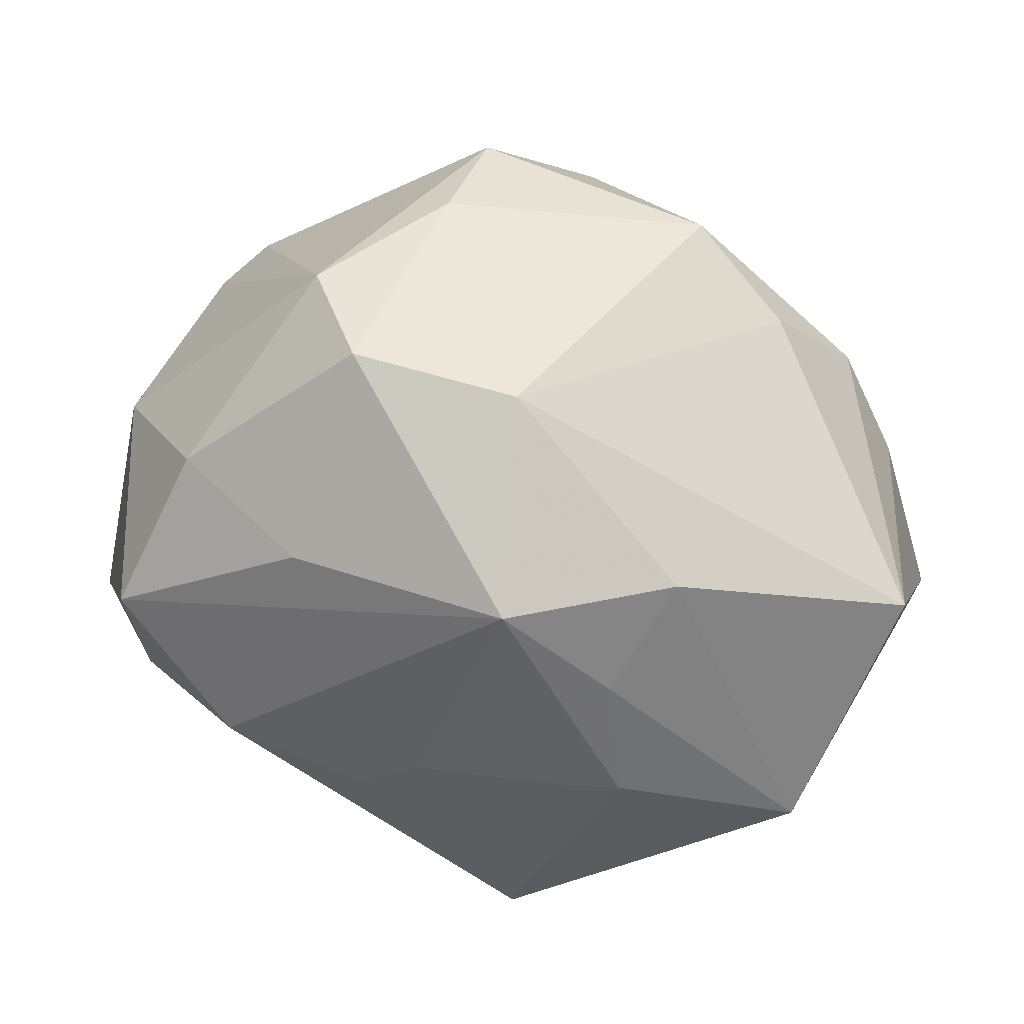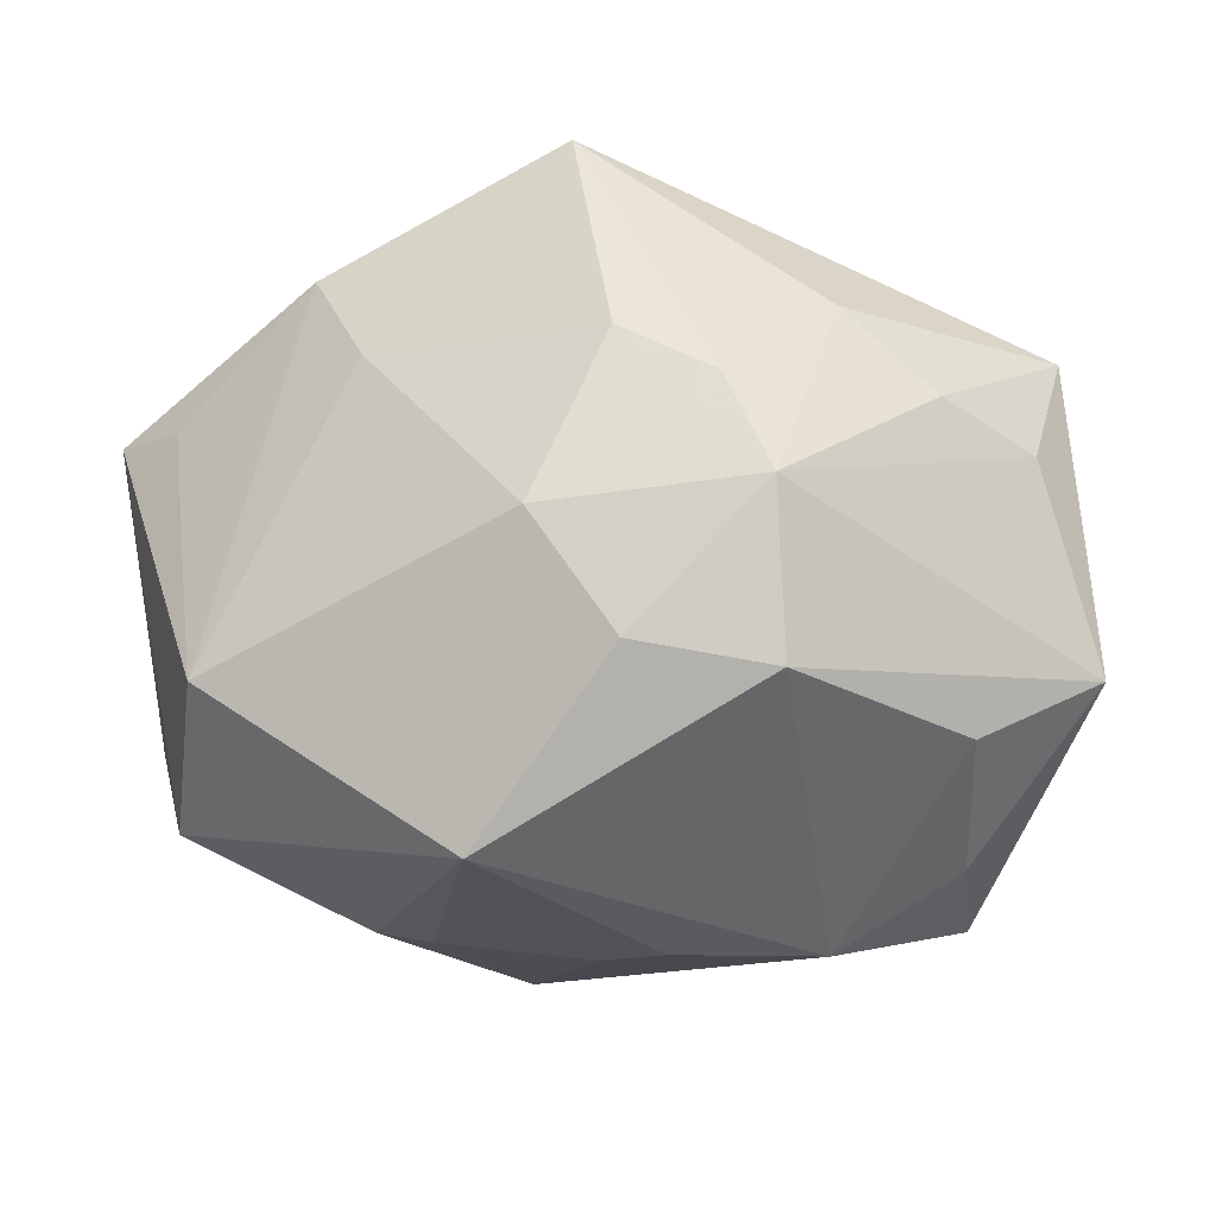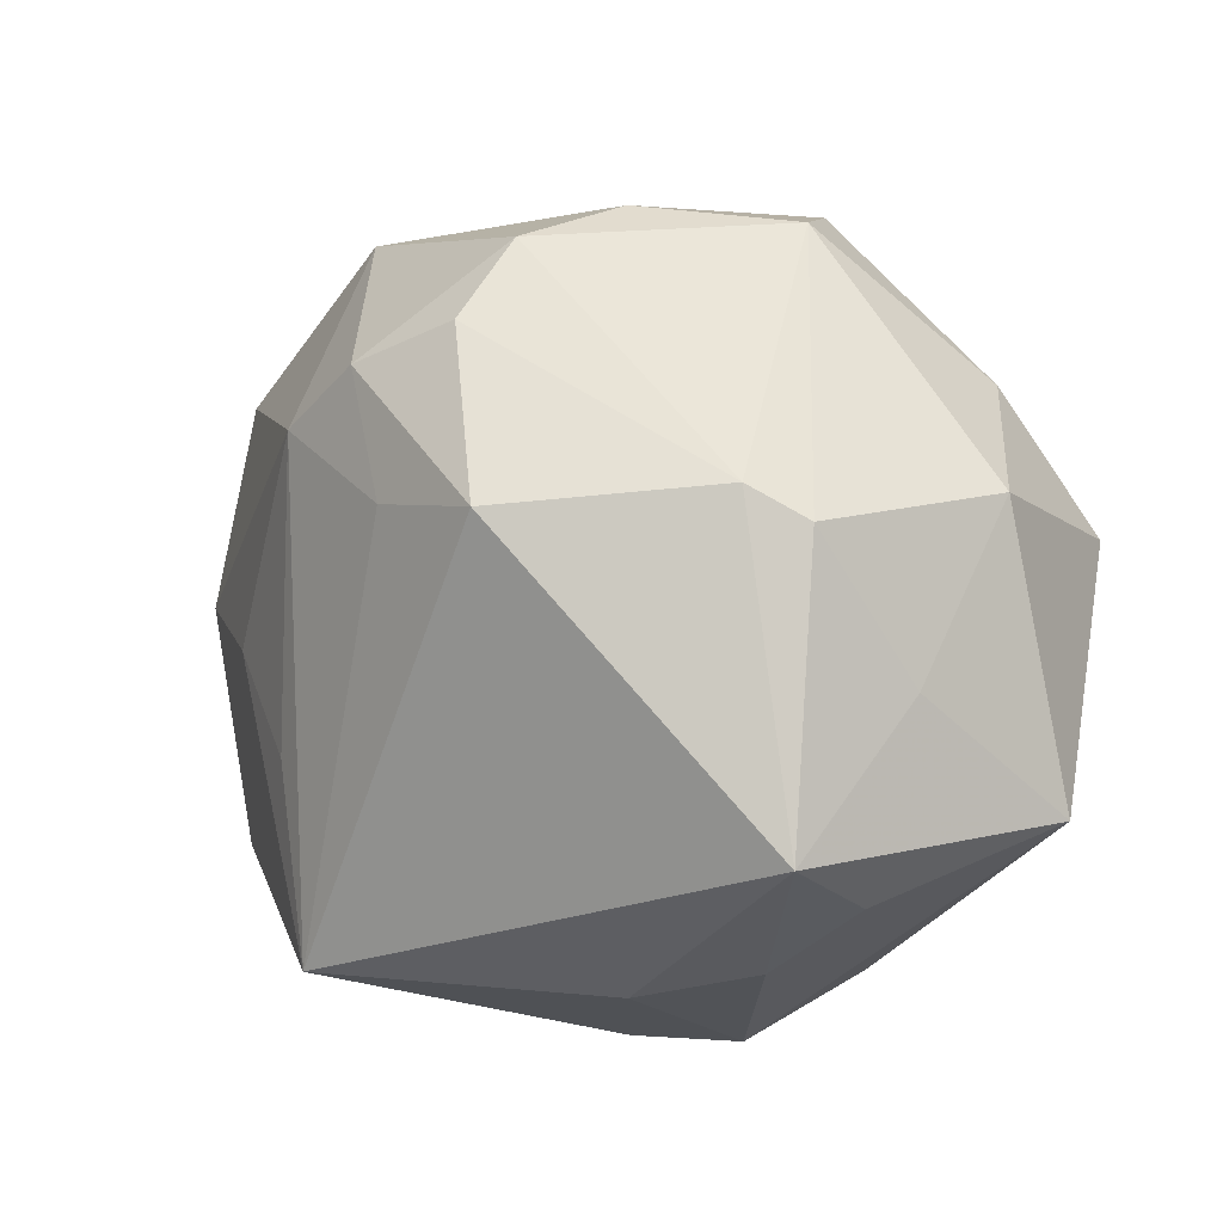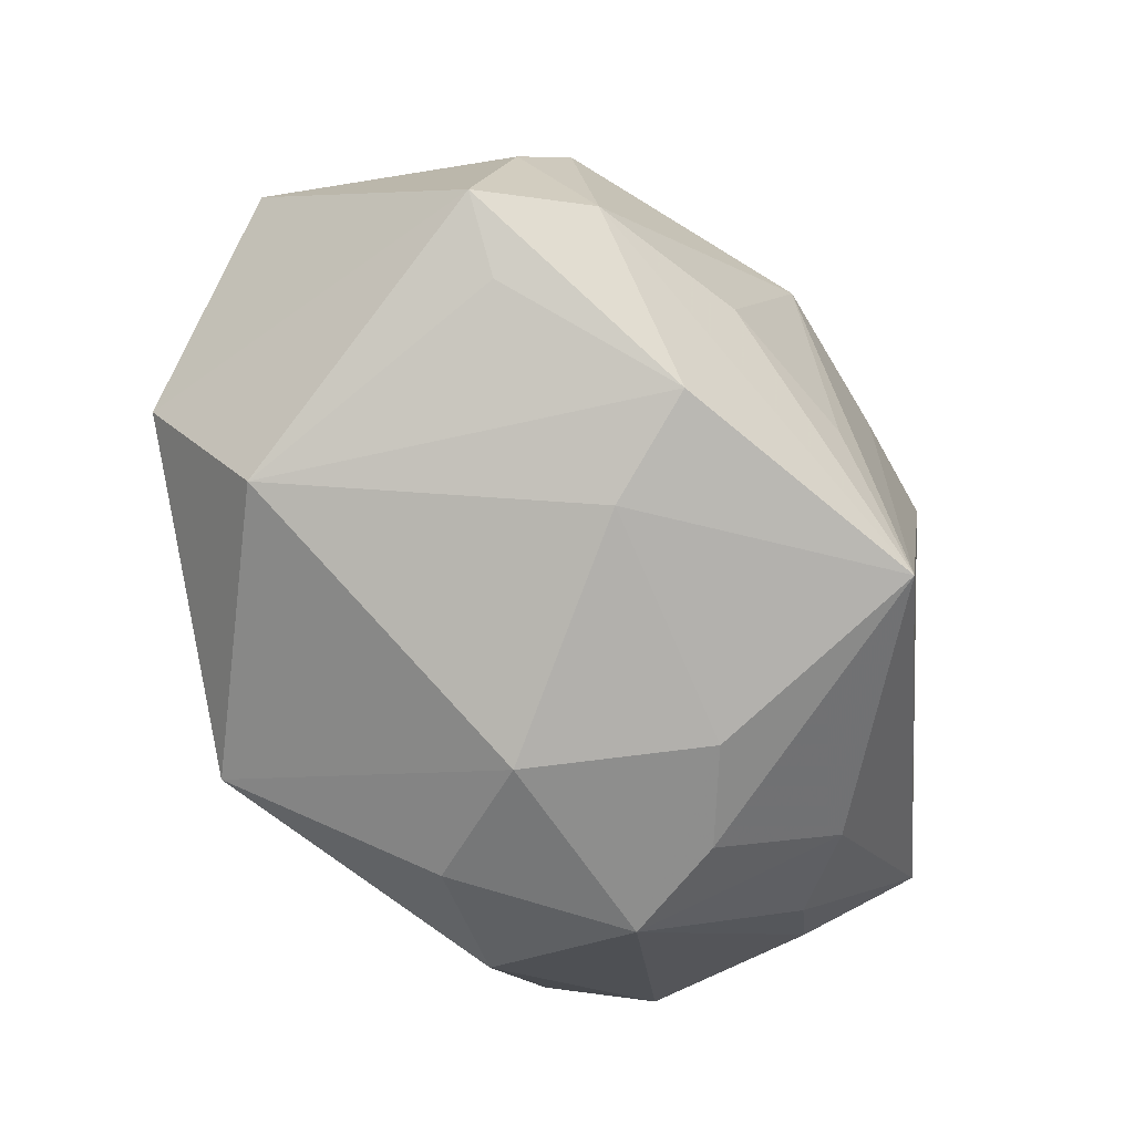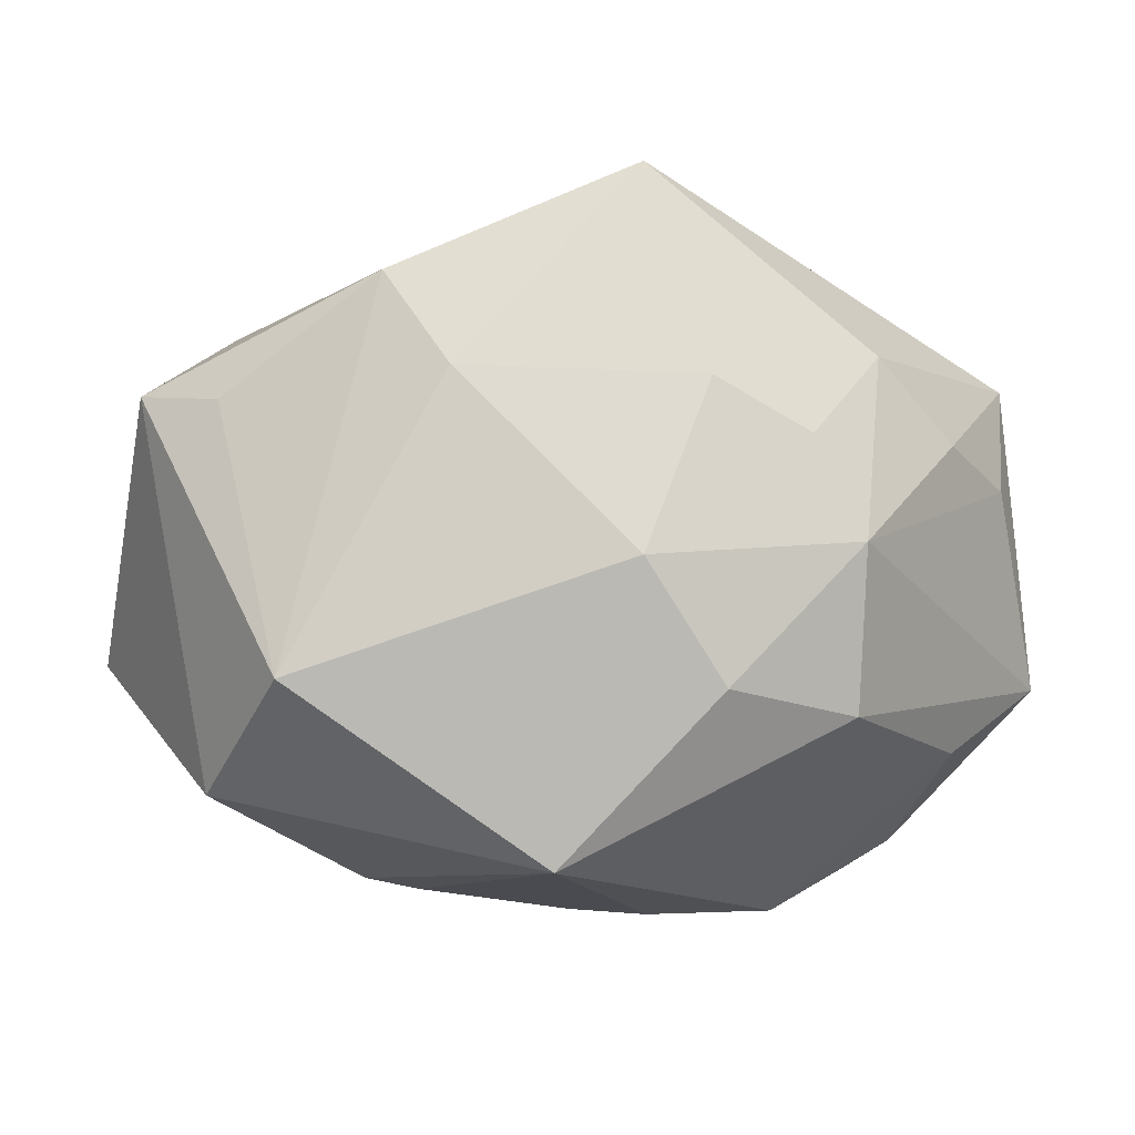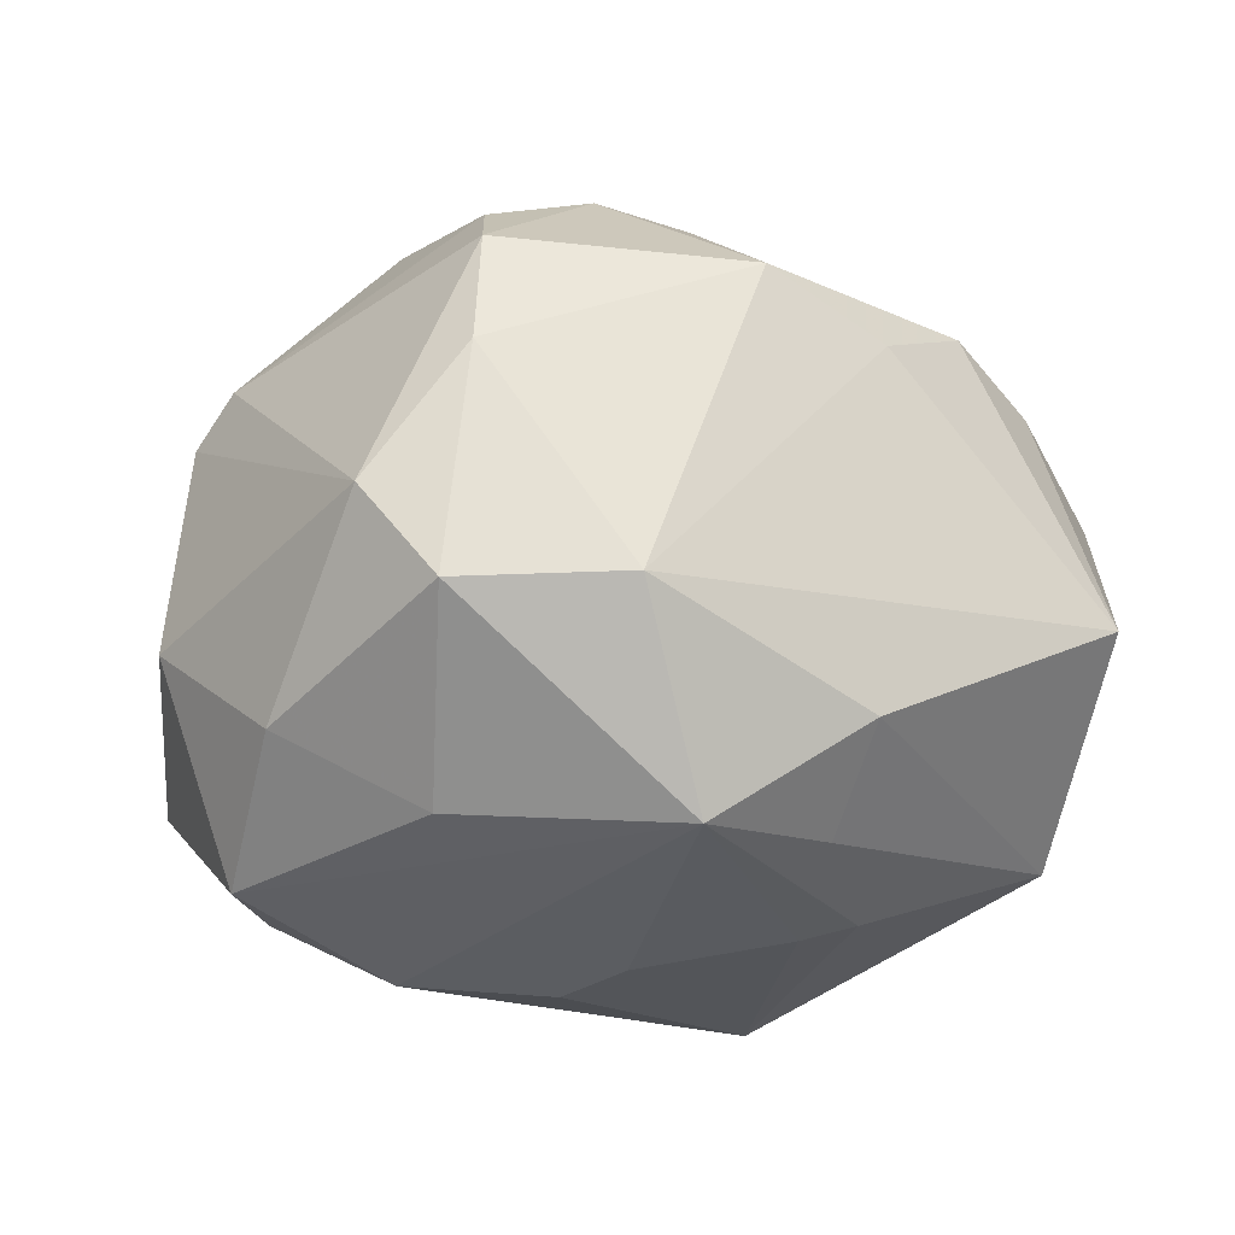
<metadata>
{"format":"obj","ext":"obj","renderer":"f3d","projection":"perspective","resolution":1024,"background":"white","views":[{"elev":47.6,"azim":-162.7,"up":"+Y"},{"elev":-18.6,"azim":4.5,"up":"+Z"},{"elev":10.3,"azim":48.7,"up":"+Y"},{"elev":-57.6,"azim":-62.9,"up":"+Y"},{"elev":-6.8,"azim":-16.8,"up":"+Z"},{"elev":-29.9,"azim":-174.7,"up":"+Z"}]}
</metadata>
<code>
v 0.01055 -0.03235 0.008476
v -0.008497 0.01777 0.02828
v 0.03807 -0.01101 0.01714
v 0.006933 0.03334 0.01723
v -0.007621 -0.008714 0.03021
v -0.02005 -0.0009155 -0.02805
v -0.03598 -0.01386 0.0121
v -0.02335 -0.02032 0.02271
v 0.01592 0.03406 -0.005718
v -0.004515 -0.03301 -0.002254
v 0.03393 0.01346 0.01142
v 0.01167 0.01861 -0.02604
v 0.01459 -0.03391 -0.0006097
v 0.002126 -0.03117 0.01318
v 0.005213 0.0134 0.02968
v 0.0354 -0.01642 0.006839
v -0.04179 0.01118 -0.008764
v -0.009622 -0.02499 -0.02768
v -0.01894 -0.002018 0.02612
v 0.02952 -0.01731 -0.01706
v 0.02763 -0.0228 0.009717
v 0.009325 0.03396 -0.01434
v -0.01528 0.03158 0.01426
v 0.004635 -0.005772 -0.0313
v -0.001312 -0.001704 -0.03084
v -0.005602 0.03228 -0.0136
v -0.01832 0.01082 -0.02613
v -0.001652 -0.02475 0.03264
v 0.01502 -0.0305 -0.01485
v -0.04185 -0.009054 0.01283
v -0.03223 -0.02145 -0.01204
v -0.0008714 0.02352 0.02752
v -0.03051 0.0168 0.01632
v 0.03032 0.01635 0.01524
v 0.002818 -0.0325 -0.0129
v 0.01961 -0.02516 0.0168
v 0.02949 0.007612 -0.02703
v -0.03614 0.007962 0.01394
v 0.02897 -0.004467 -0.02452
v -0.01856 -0.02477 0.01409
v -0.0324 -0.000965 0.01989
v 0.01776 -0.00277 -0.03105
v 0.007096 0.03547 0.00588
v 0.01681 0.01447 0.02979
v 0.02454 0.02068 -0.01927
v -0.008963 0.02014 -0.02854
v -0.0355 -0.00787 -0.02107
v 0.03535 0.01396 -0.008521
v -0.01519 -0.001267 -0.02903
v 0.0404 -0.0116 -0.01083
v -0.02445 0.02566 0.009909
v 0.03752 0.0001939 0.003591
v 0.007739 0.02734 0.02395
v -0.02245 0.01951 -0.01987
f 50 37 48
f 48 52 50
f 11 52 48
f 37 45 48
f 18 42 29
f 23 4 43
f 18 29 35
f 30 47 31
f 31 47 18
f 26 43 22
f 23 43 26
f 17 47 30
f 50 52 3
f 3 52 11
f 39 37 50
f 39 42 37
f 9 45 22
f 9 48 45
f 22 43 9
f 11 48 9
f 9 43 4
f 23 2 32
f 32 4 23
f 32 53 4
f 44 53 32
f 28 3 44
f 18 35 10
f 10 31 18
f 47 17 54
f 54 17 26
f 33 2 23
f 33 41 2
f 13 29 50
f 13 35 29
f 14 10 13
f 13 10 35
f 50 29 20
f 20 39 50
f 20 29 42
f 42 39 20
f 24 42 18
f 11 9 34
f 34 9 4
f 4 53 34
f 34 53 44
f 44 3 34
f 34 3 11
f 8 41 30
f 8 28 41
f 2 41 19
f 41 28 19
f 15 28 44
f 2 28 15
f 44 32 15
f 15 32 2
f 18 47 6
f 22 45 12
f 12 45 37
f 38 17 30
f 38 33 17
f 30 41 38
f 41 33 38
f 51 33 23
f 17 33 51
f 23 26 51
f 26 17 51
f 50 3 16
f 16 13 50
f 3 28 36
f 30 31 7
f 7 8 30
f 31 8 7
f 31 10 40
f 40 8 31
f 40 10 14
f 14 28 40
f 28 8 40
f 5 28 2
f 2 19 5
f 5 19 28
f 46 26 22
f 22 12 46
f 46 54 26
f 42 24 46
f 46 24 25
f 37 42 46
f 46 12 37
f 1 36 28
f 13 36 1
f 1 28 14
f 14 13 1
f 13 16 21
f 21 36 13
f 21 16 3
f 3 36 21
f 47 54 27
f 54 46 27
f 27 6 47
f 27 46 6
f 49 46 25
f 6 46 49
f 18 6 49
f 49 24 18
f 25 24 49

</code>
